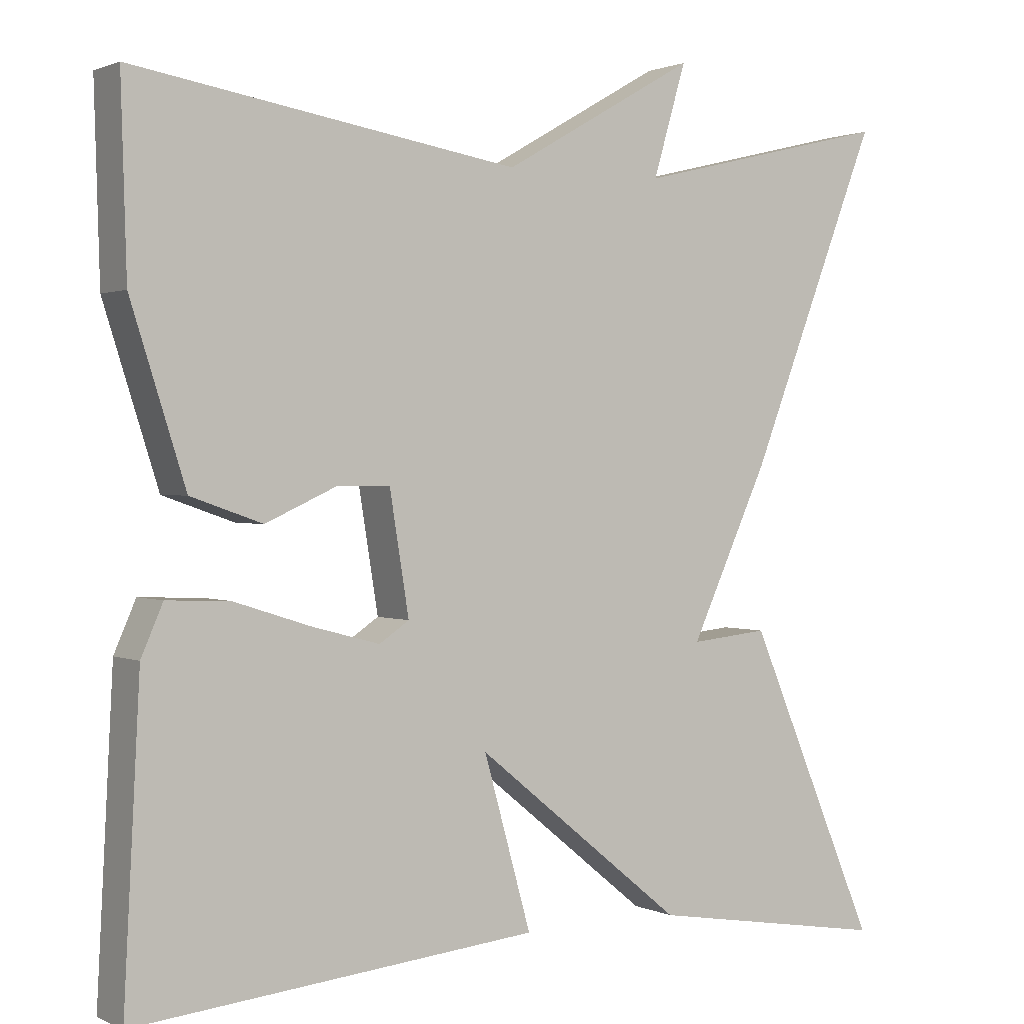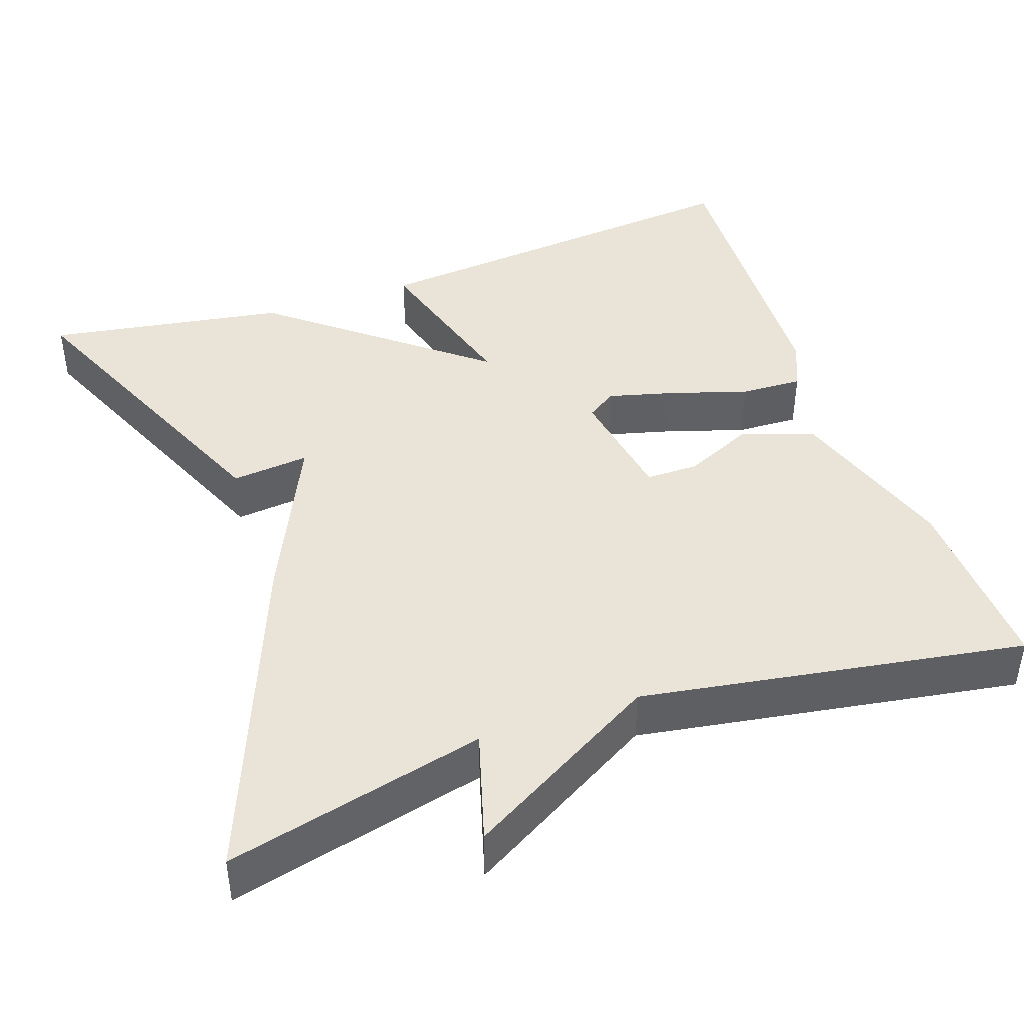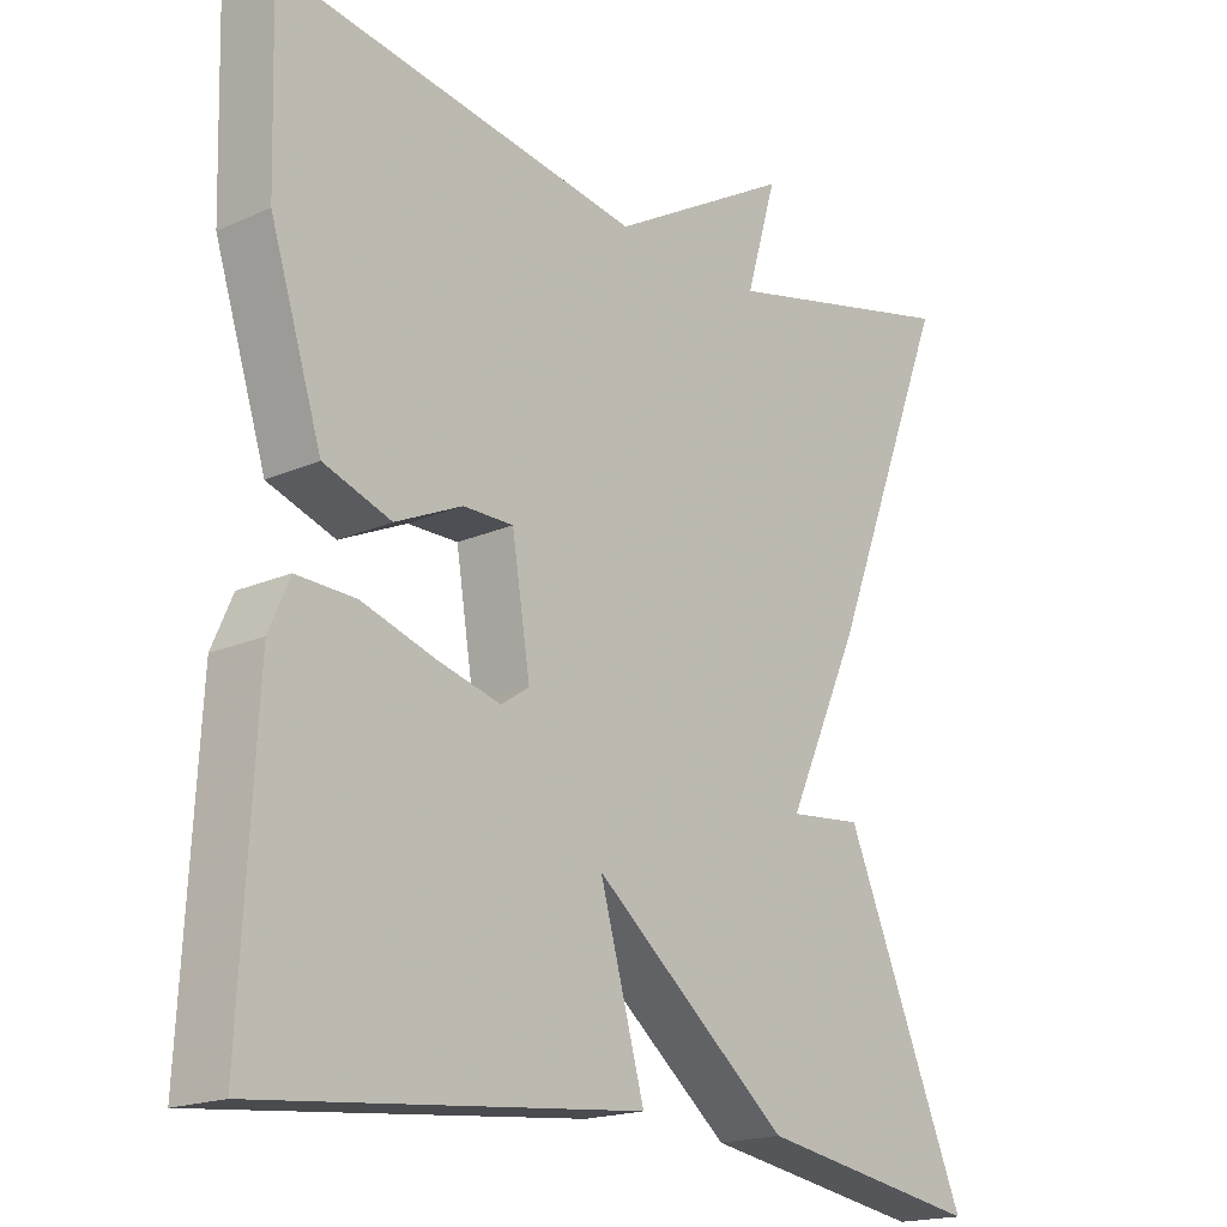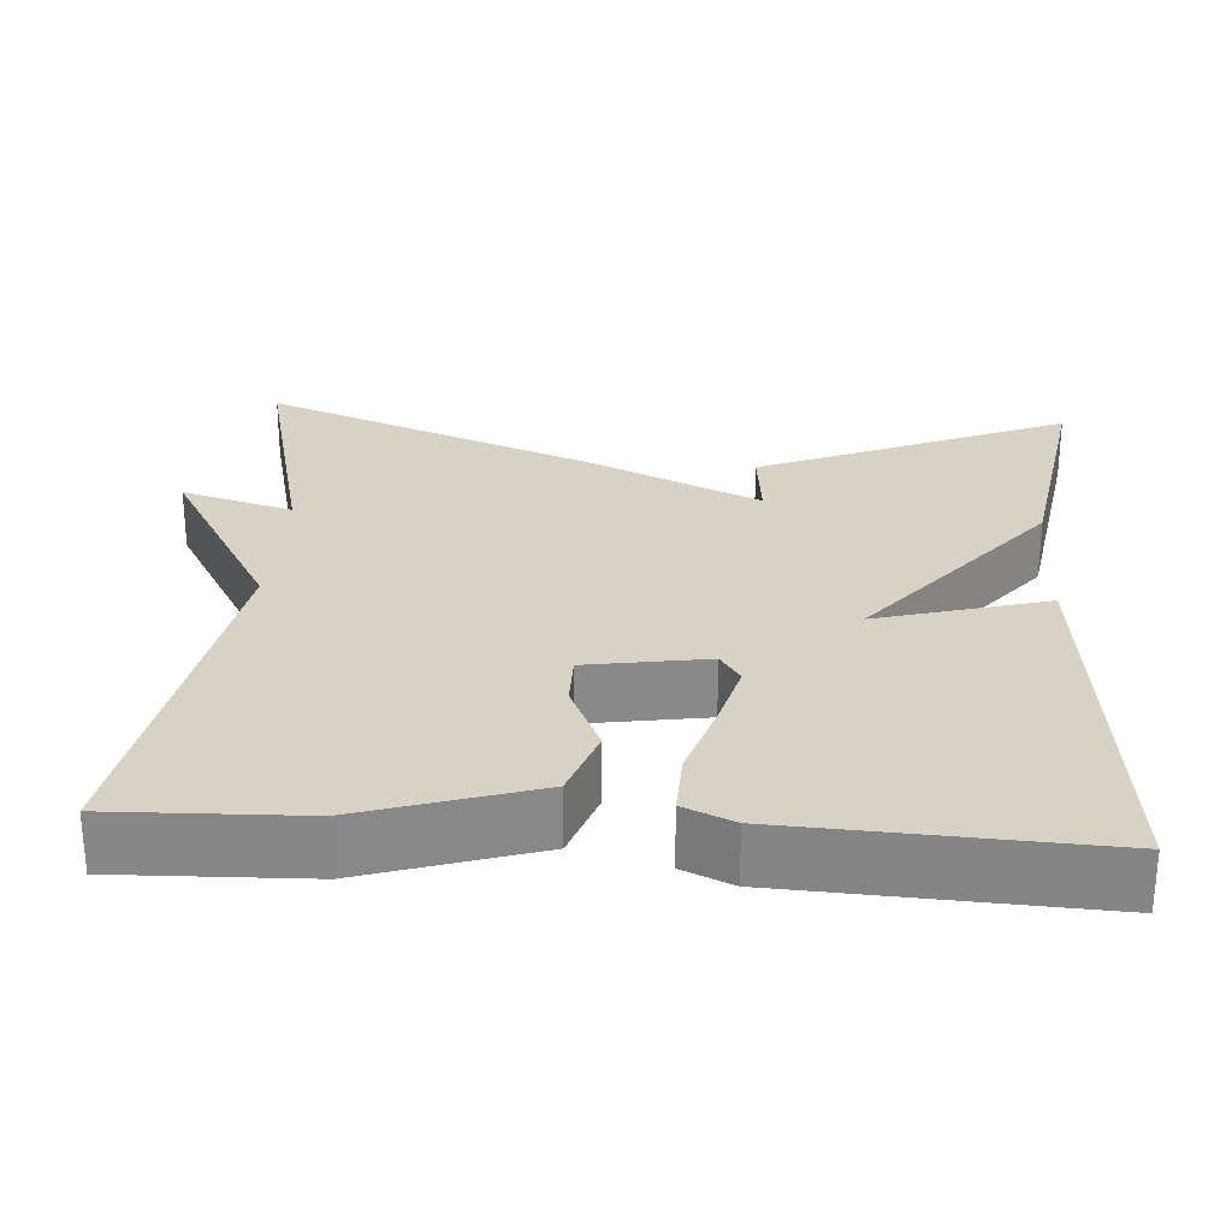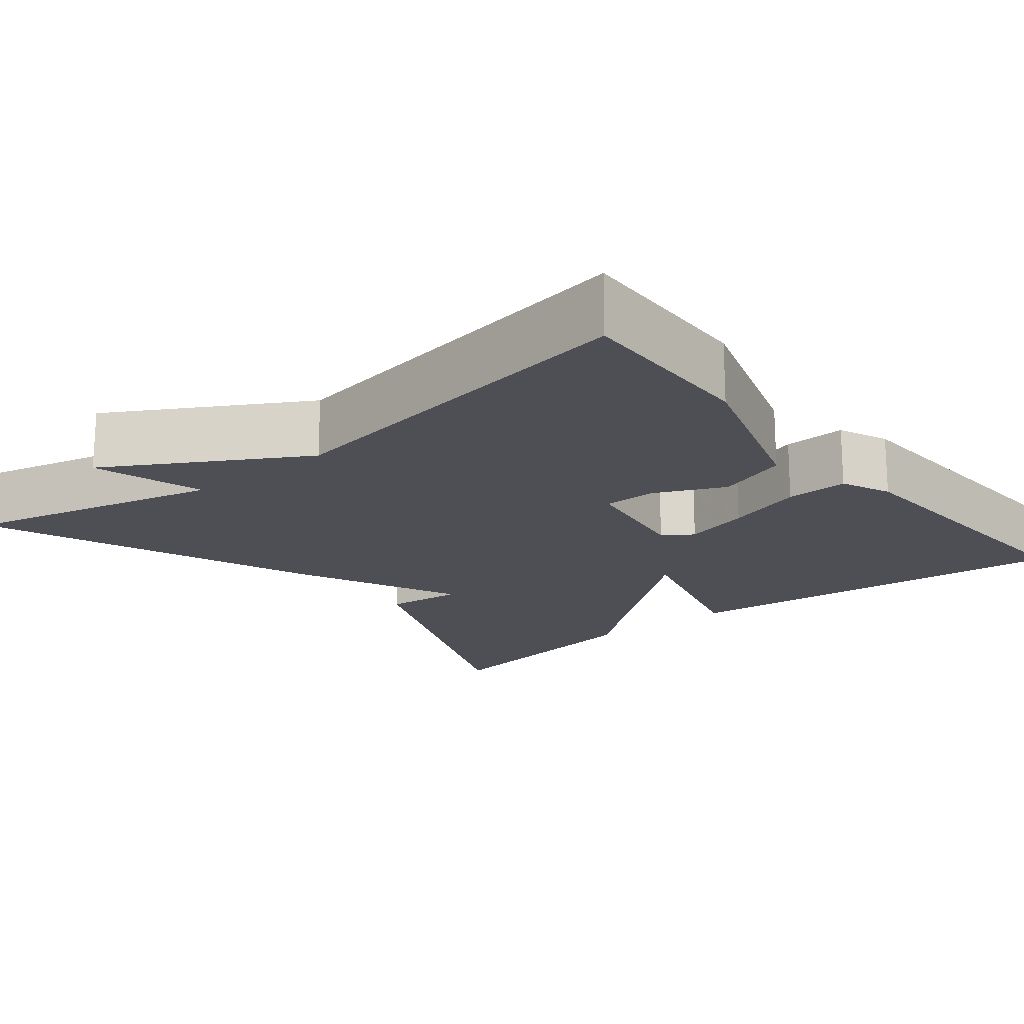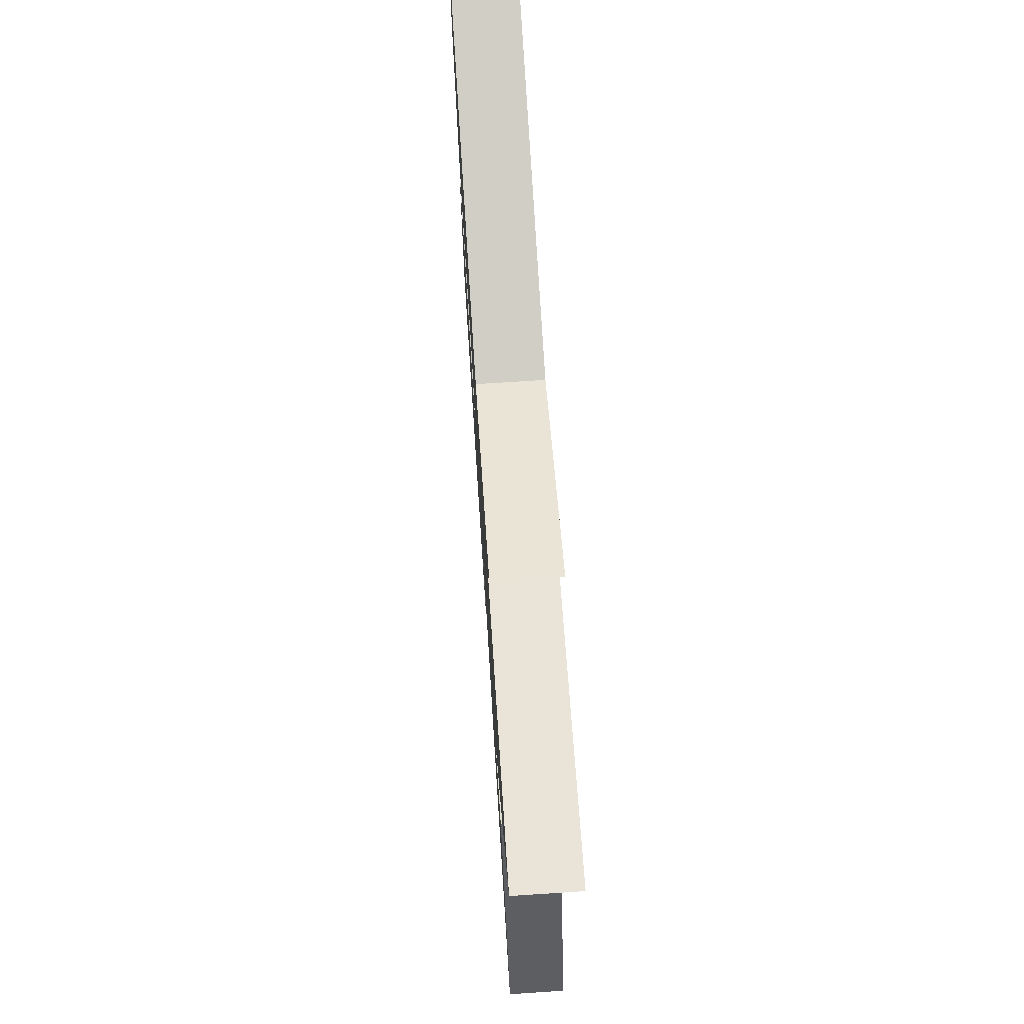
<metadata>
{"format":"obj","ext":"obj","renderer":"f3d","projection":"perspective","resolution":1024,"background":"white","views":[{"elev":1.2,"azim":147.5,"up":"+Z"},{"elev":42.8,"azim":-19.3,"up":"+Y"},{"elev":-18.4,"azim":130.6,"up":"+Z"},{"elev":27.2,"azim":93.8,"up":"+Y"},{"elev":-18.3,"azim":38.9,"up":"+Y"},{"elev":73.8,"azim":-93.7,"up":"+Z"}]}
</metadata>
<code>
v -0.5 0.07 0.5
v -0.178 0.07 0.422
v -0.219 0.07 0.561
v 0.022 0.07 0.422
v 0.5 0.07 0.5
v 0.493 0.07 0.266
v 0.425 0.07 0.053
v 0.336 0.07 0.022
v 0.248 0.07 0.062
v 0.182 0.07 0.062
v 0.158 0.07 -0.087
v 0.195 0.07 -0.112
v 0.278 0.07 -0.09
v 0.375 0.07 -0.059
v 0.453 0.07 -0.056
v 0.48 0.07 -0.118
v 0.5 0.07 -0.5
v -0.001 0.07 -0.451
v 0.058 0.07 -0.24
v -0.201 0.07 -0.451
v -0.5 0.07 -0.5
v -0.337 0.07 -0.117
v -0.24 0.07 -0.127
v -0.337 0.07 0.083
v -0.5 0 0.5
v -0.178 0 0.422
v -0.219 0 0.561
v 0.022 0 0.422
v 0.5 0 0.5
v 0.493 0 0.266
v 0.425 0 0.053
v 0.336 0 0.022
v 0.248 0 0.062
v 0.182 0 0.062
v 0.158 0 -0.087
v 0.195 0 -0.112
v 0.278 0 -0.09
v 0.375 0 -0.059
v 0.453 0 -0.056
v 0.48 0 -0.118
v 0.5 0 -0.5
v -0.001 0 -0.451
v 0.058 0 -0.24
v -0.201 0 -0.451
v -0.5 0 -0.5
v -0.337 0 -0.117
v -0.24 0 -0.127
v -0.337 0 0.083
f 23 24 1 2
f 21 22 23
f 20 21 23
f 19 20 23
f 19 23 2
f 17 18 19
f 16 17 19
f 15 16 19
f 14 15 19
f 13 14 19
f 12 13 19
f 11 12 19
f 2 3 4
f 19 2 4
f 11 19 4
f 10 11 4
f 4 5 6
f 10 4 6
f 9 10 6
f 6 7 8 9
f 26 25 48 47
f 47 46 45
f 47 45 44
f 47 44 43
f 26 47 43
f 43 42 41
f 43 41 40
f 43 40 39
f 43 39 38
f 43 38 37
f 43 37 36
f 43 36 35
f 28 27 26
f 28 26 43
f 28 43 35
f 28 35 34
f 30 29 28
f 30 28 34
f 30 34 33
f 33 32 31 30
f 1 25 26 2
f 2 26 27 3
f 3 27 28 4
f 4 28 29 5
f 5 29 30 6
f 6 30 31 7
f 7 31 32 8
f 8 32 33 9
f 9 33 34 10
f 10 34 35 11
f 11 35 36 12
f 12 36 37 13
f 13 37 38 14
f 14 38 39 15
f 15 39 40 16
f 16 40 41 17
f 17 41 42 18
f 18 42 43 19
f 19 43 44 20
f 20 44 45 21
f 21 45 46 22
f 22 46 47 23
f 23 47 48 24
f 24 48 25 1

</code>
